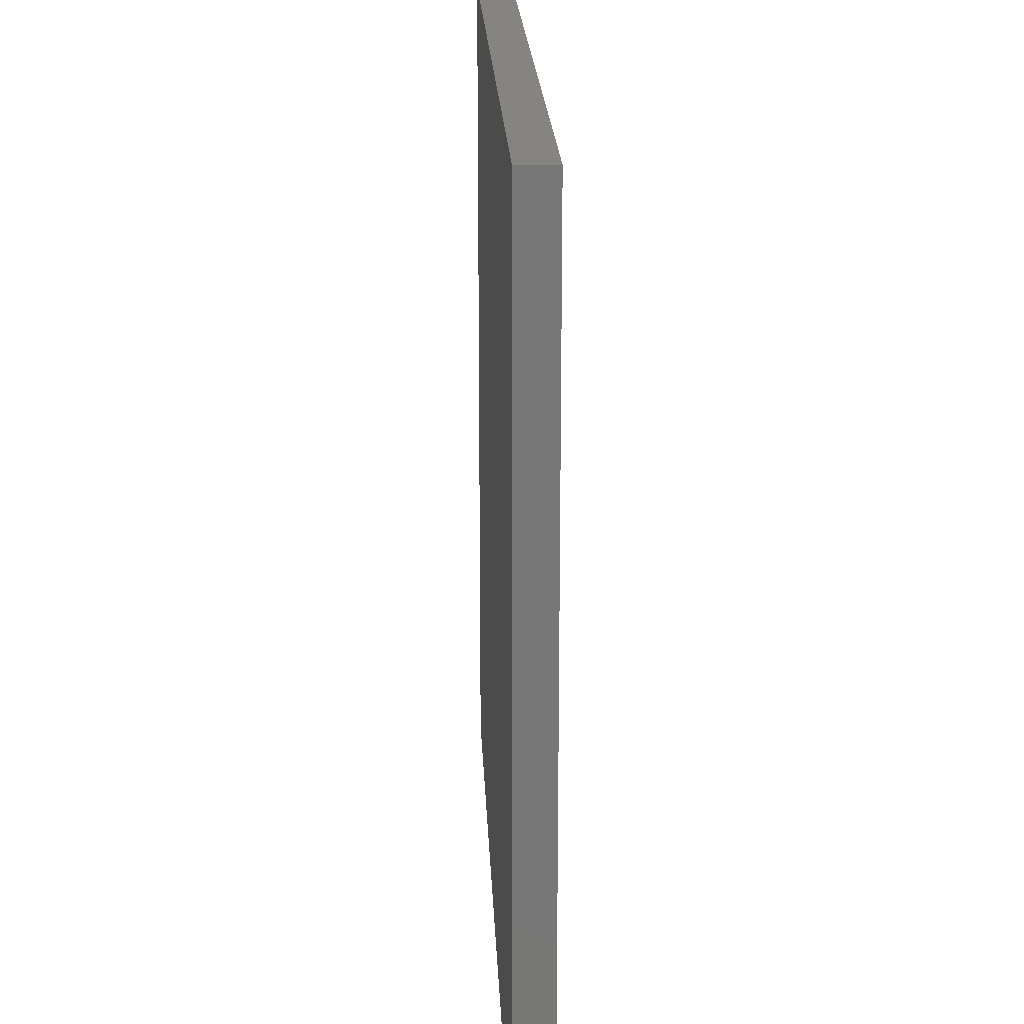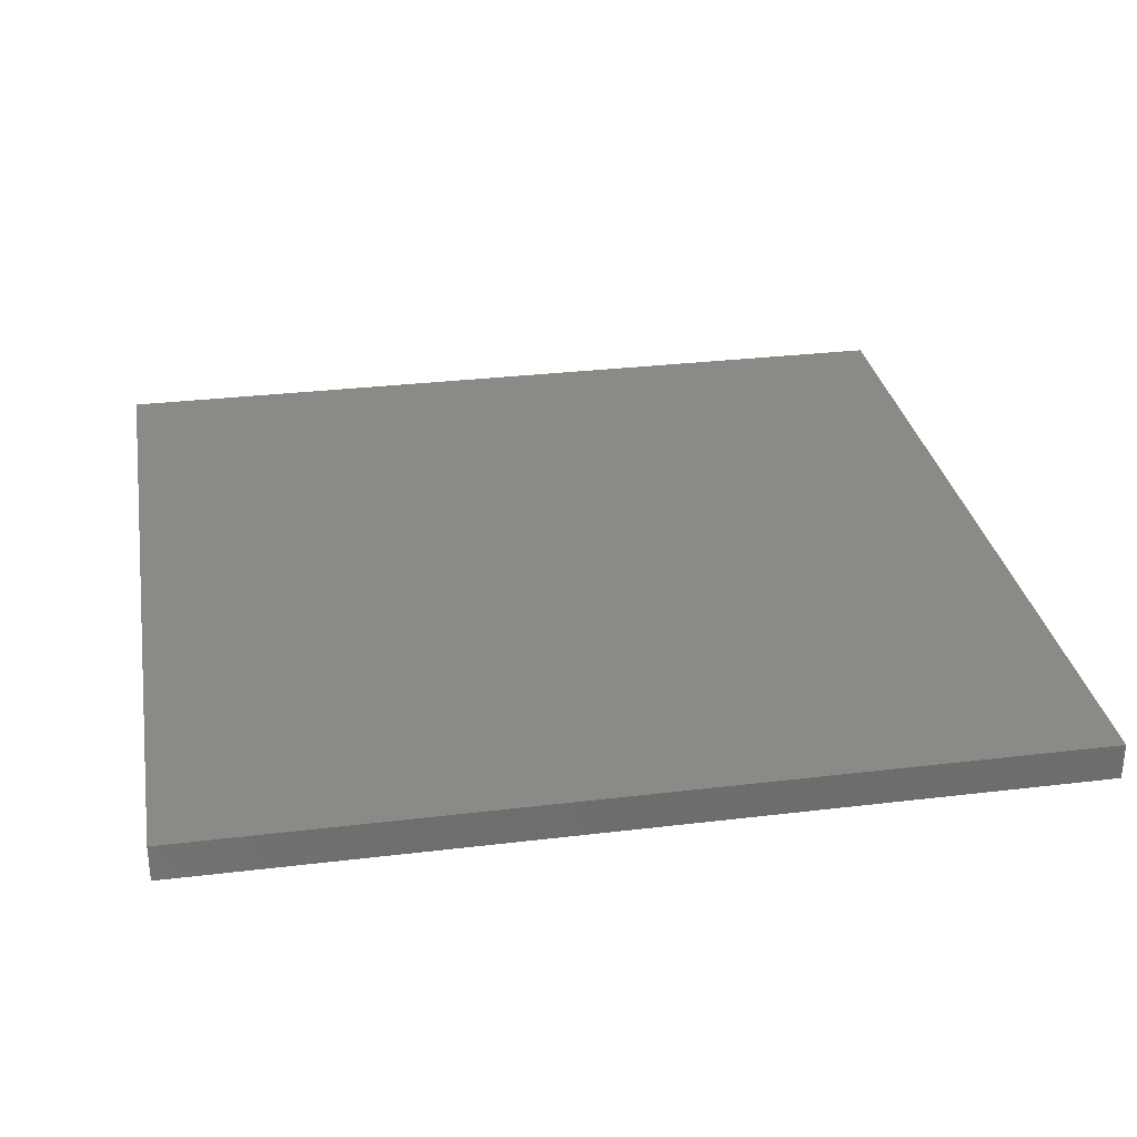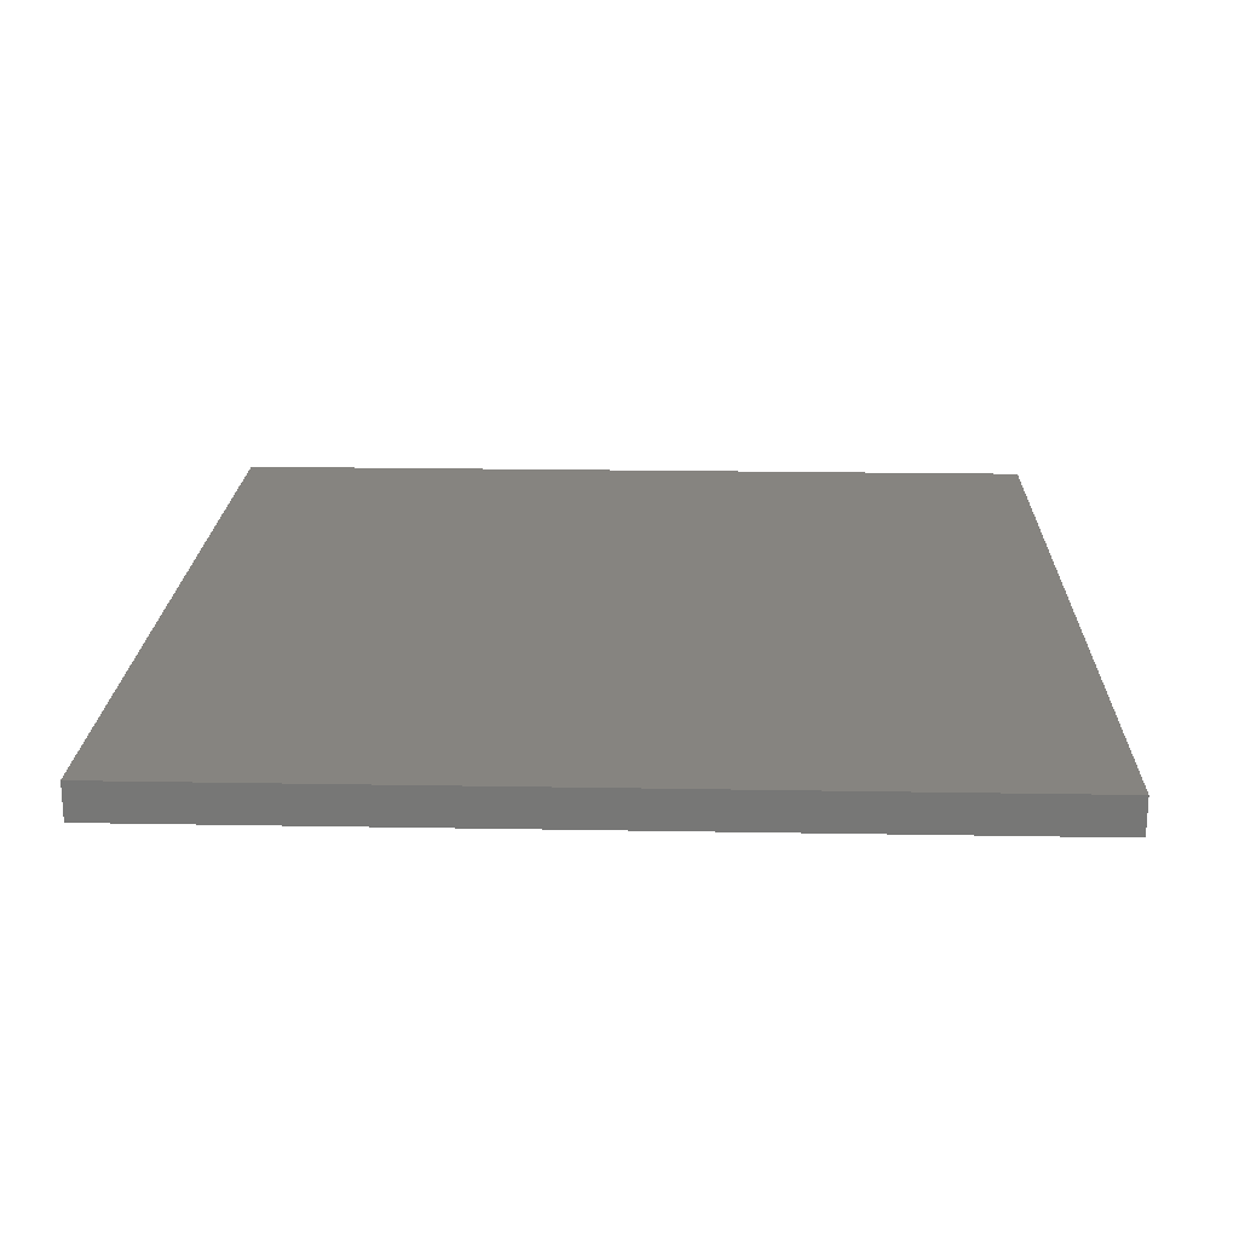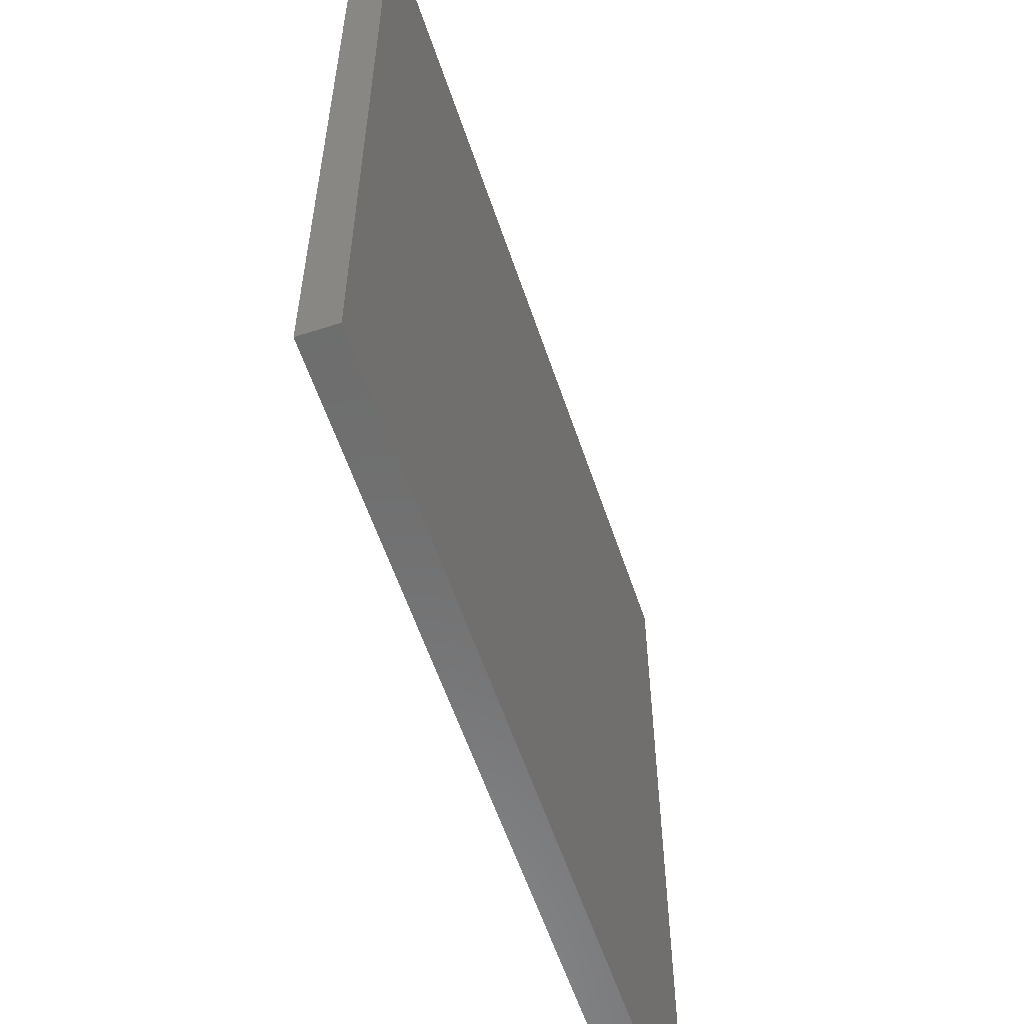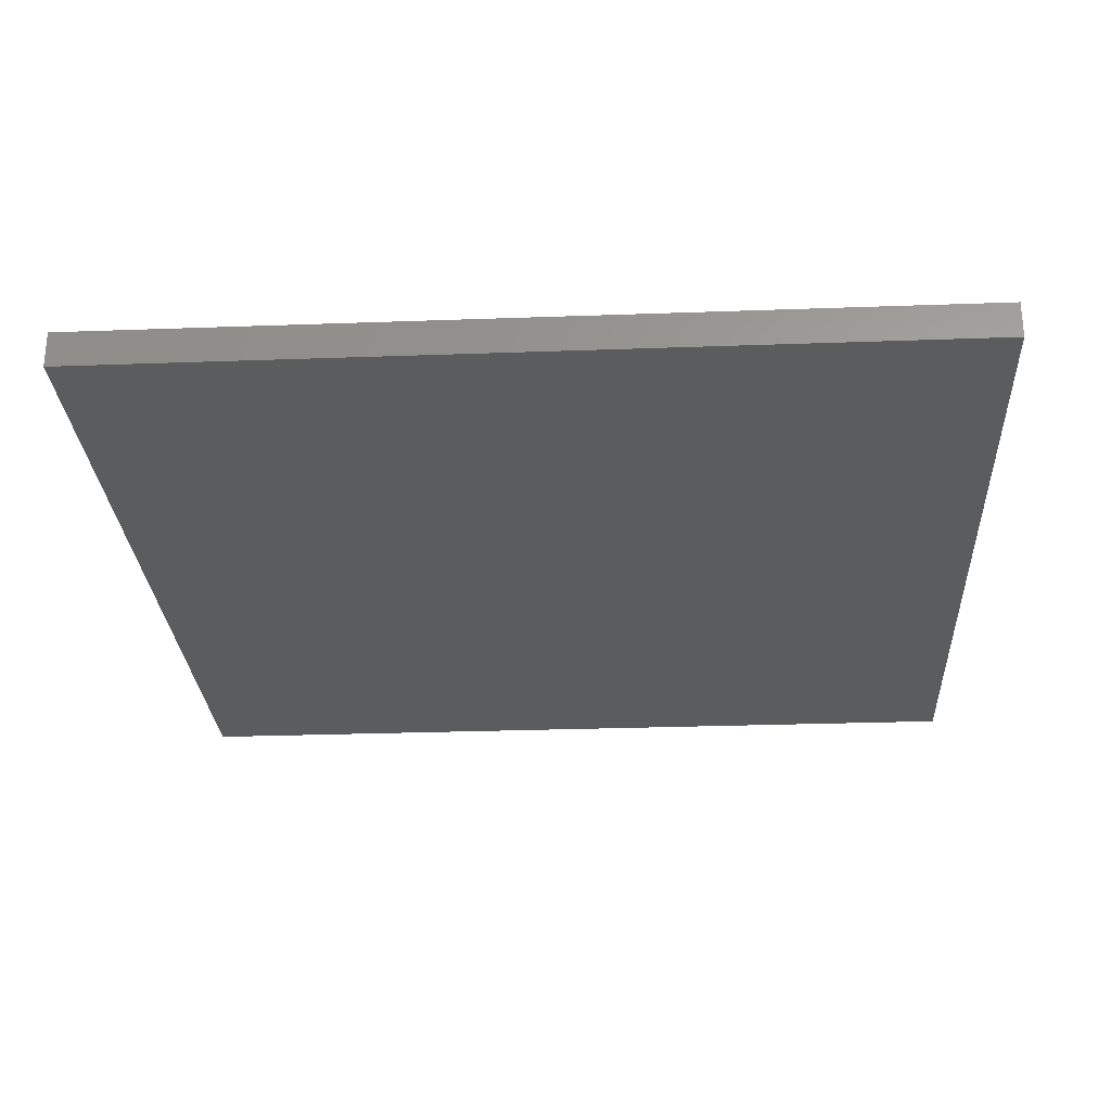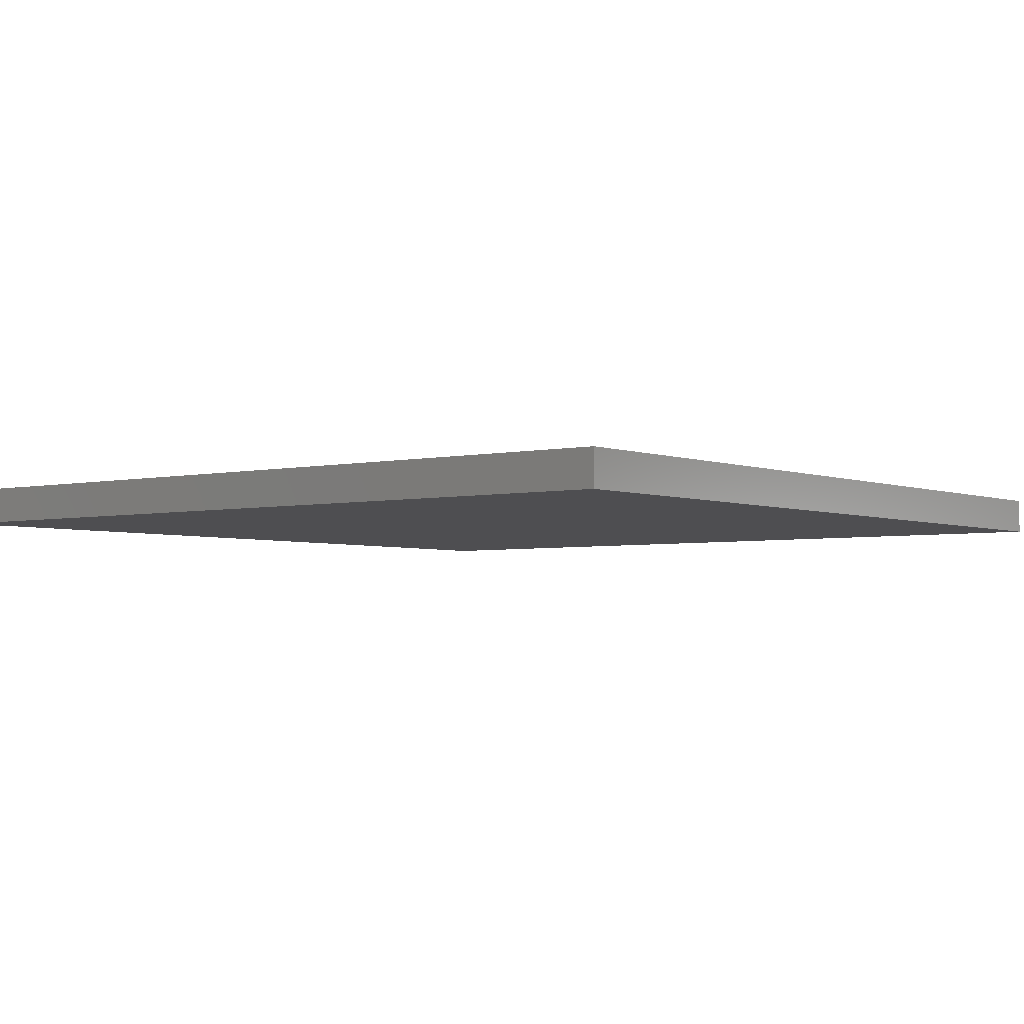
<metadata>
{"format":"stl","ext":"stl","renderer":"f3d","projection":"perspective","resolution":1024,"background":"white","views":[{"elev":20.2,"azim":87.6,"up":"+Z"},{"elev":30.4,"azim":-9.9,"up":"+Y"},{"elev":20.0,"azim":-88.1,"up":"+Y"},{"elev":-58.5,"azim":108.5,"up":"+Z"},{"elev":-27.5,"azim":-176.8,"up":"+Y"},{"elev":-3.6,"azim":127.8,"up":"+Y"}]}
</metadata>
<code>
# stl→obj: 8 verts, 12 faces
v 1.43 1.2 1.44
v 1.43 1.2 -1.36
v -1.43 1.2 -1.36
v -1.43 1.2 1.44
v -1.43 1.08 -1.36
v 1.43 1.08 -1.36
v 1.43 1.08 1.44
v -1.43 1.08 1.44
f 1 2 3
f 1 3 4
f 5 6 7
f 5 7 8
f 8 7 1
f 8 1 4
f 5 8 4
f 5 4 3
f 6 5 3
f 6 3 2
f 7 6 2
f 7 2 1

</code>
